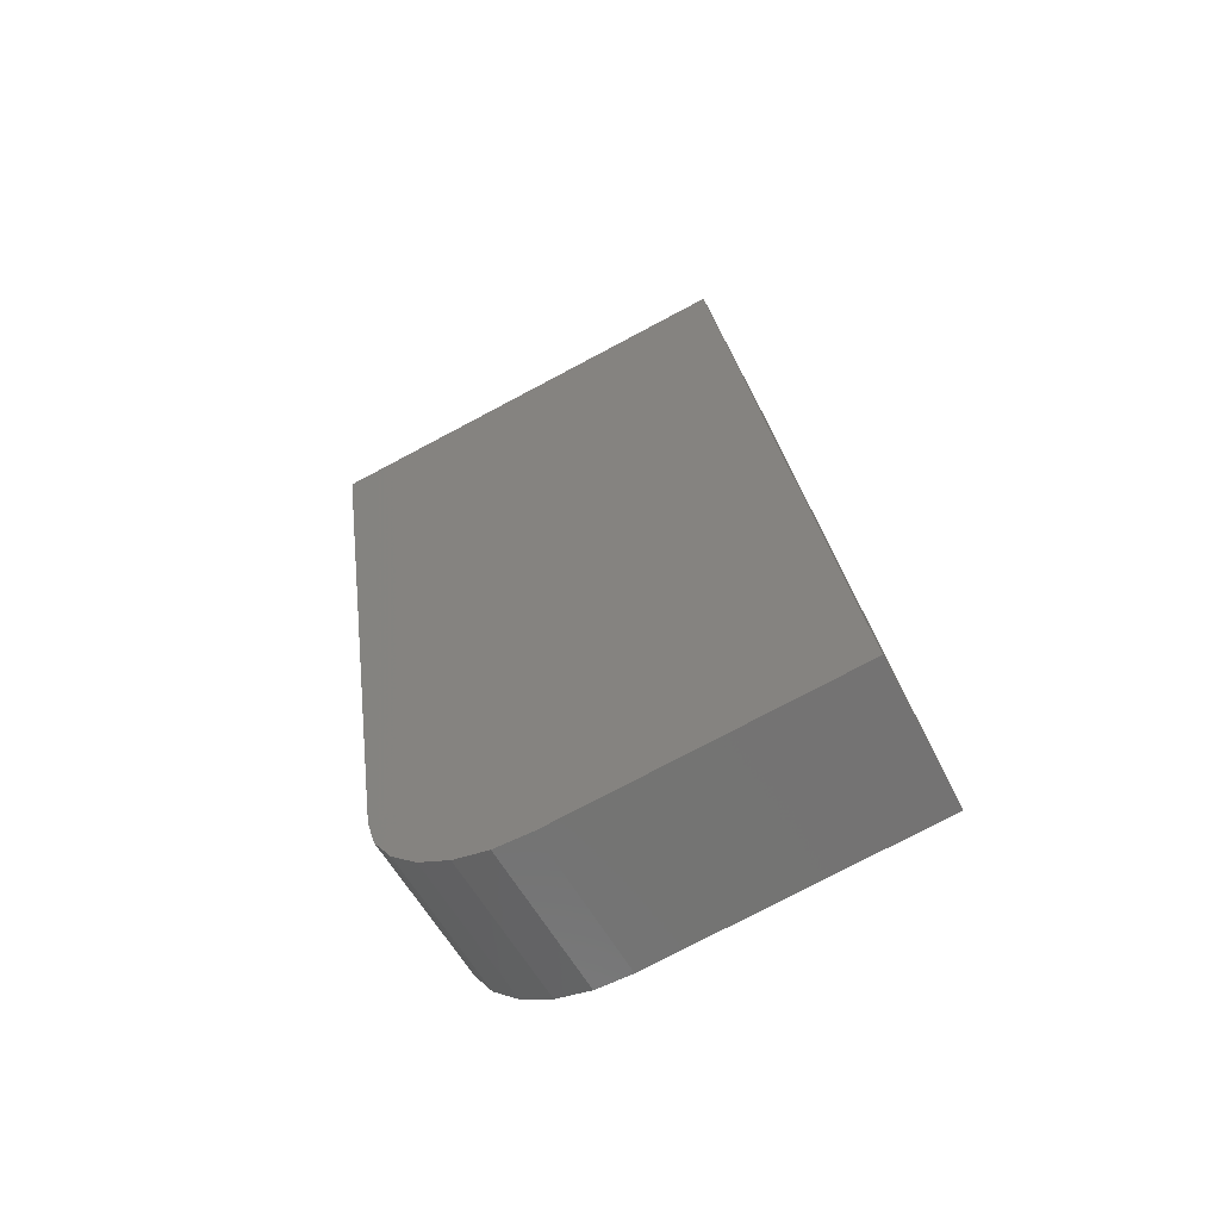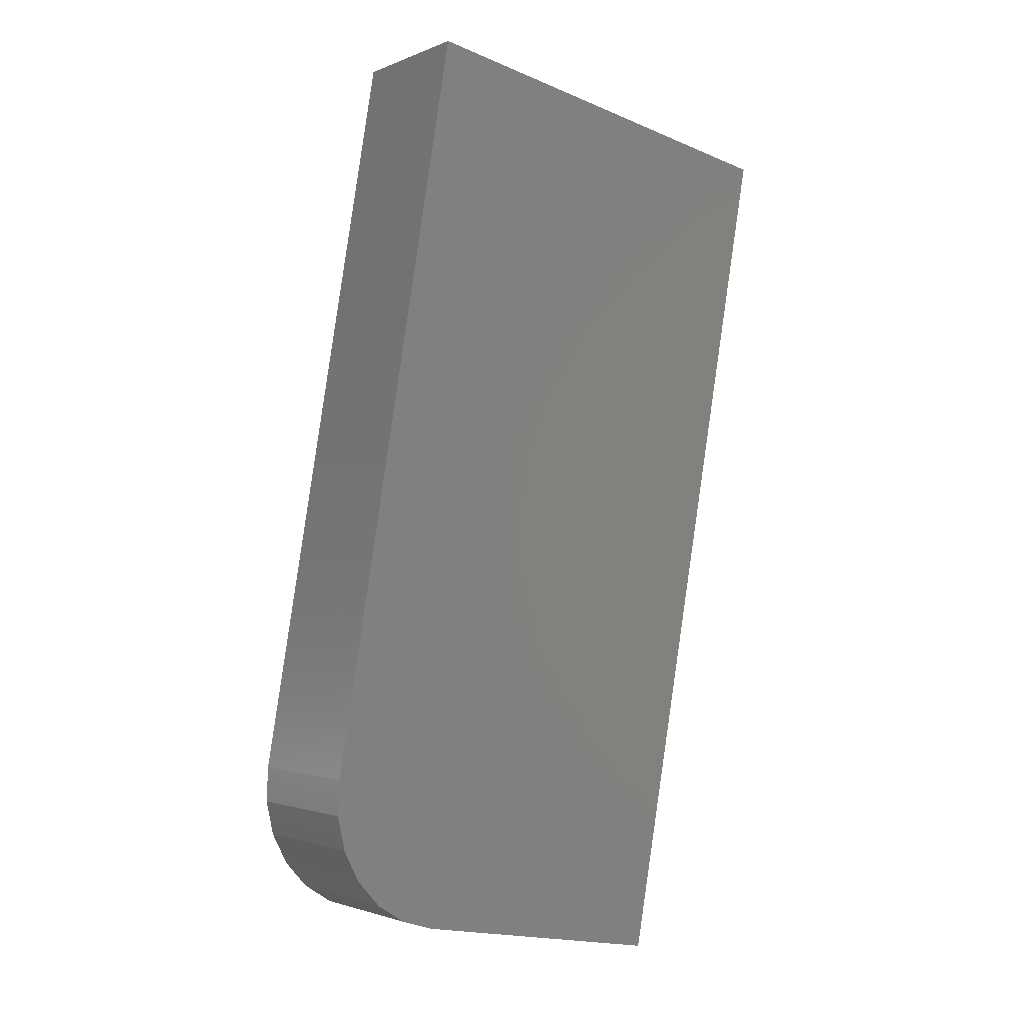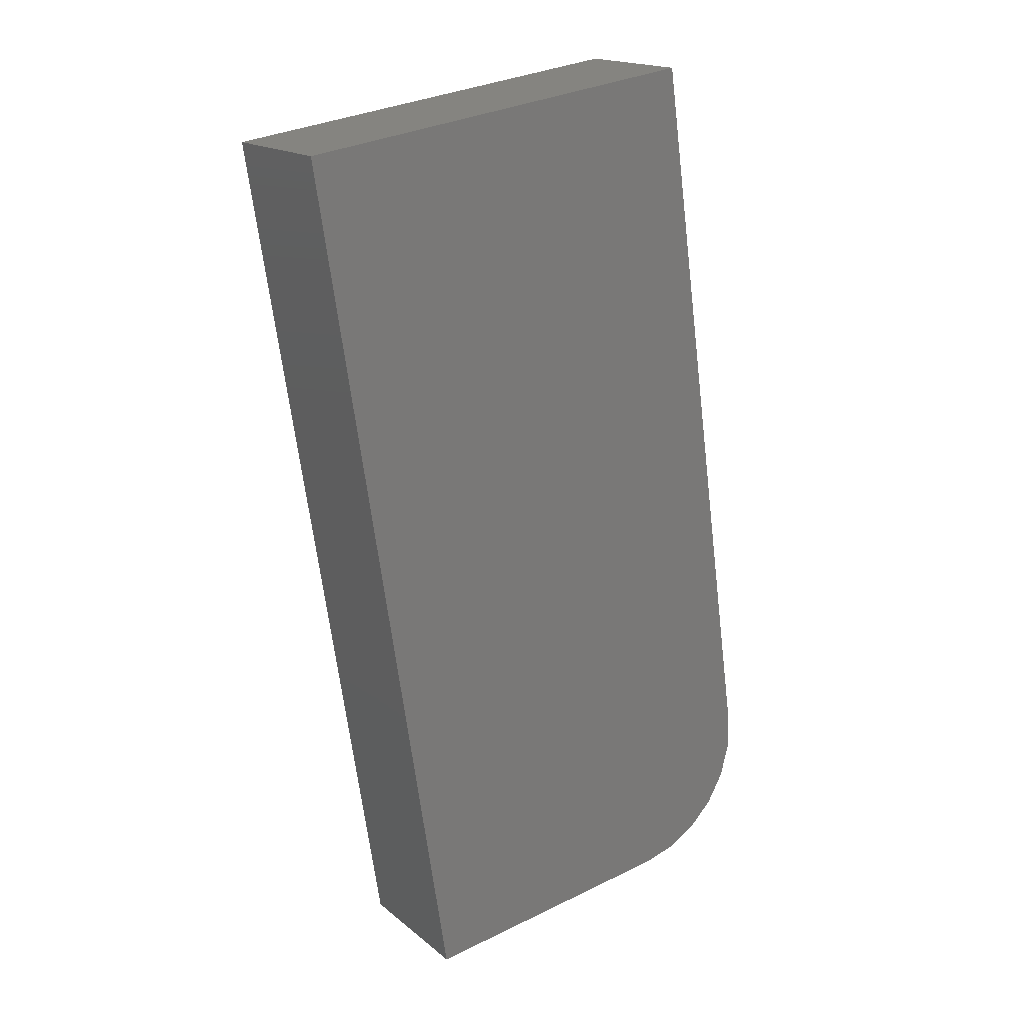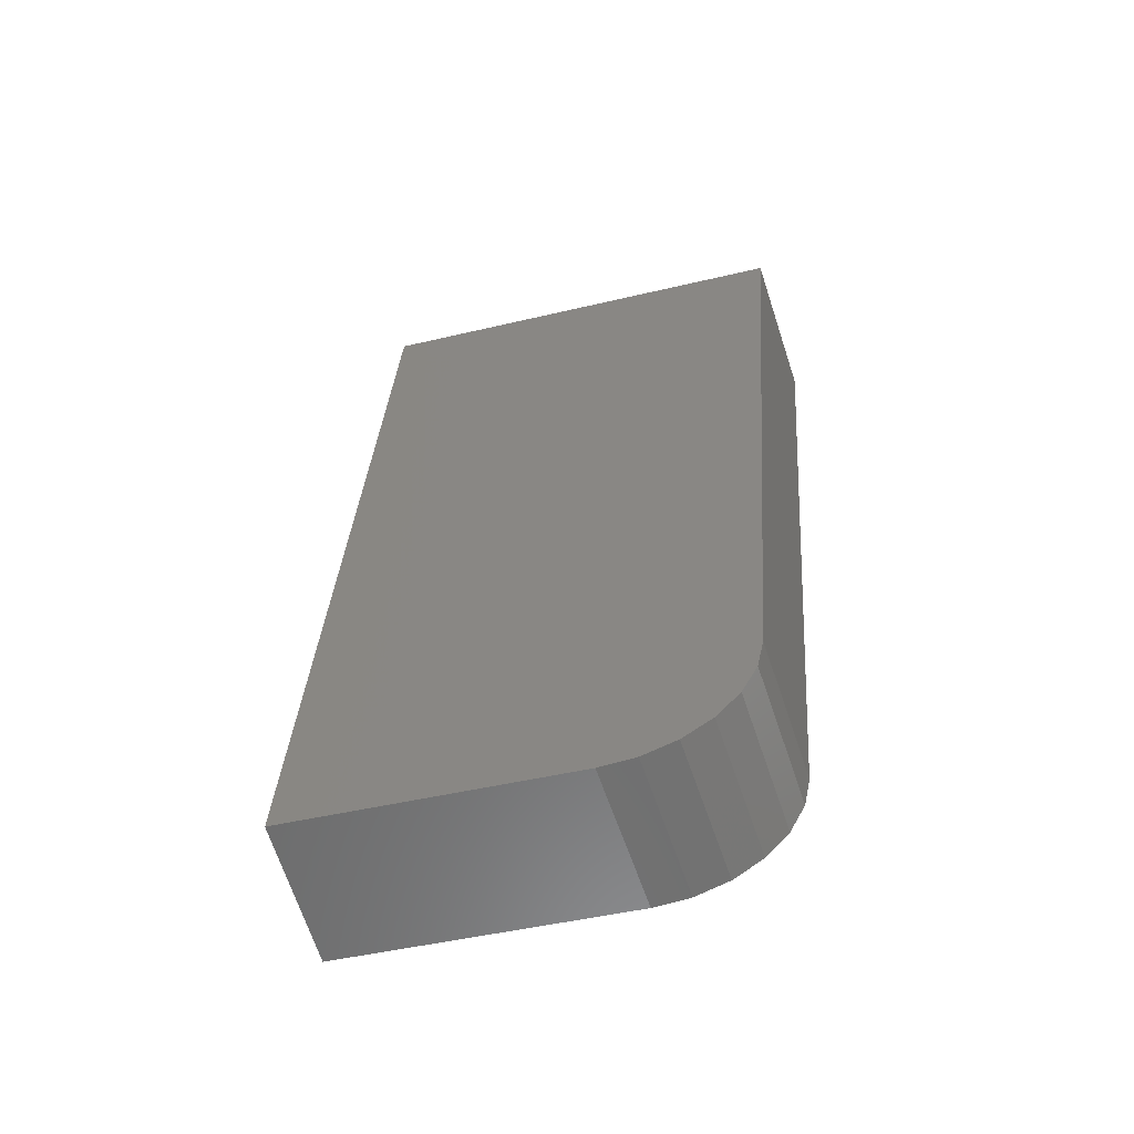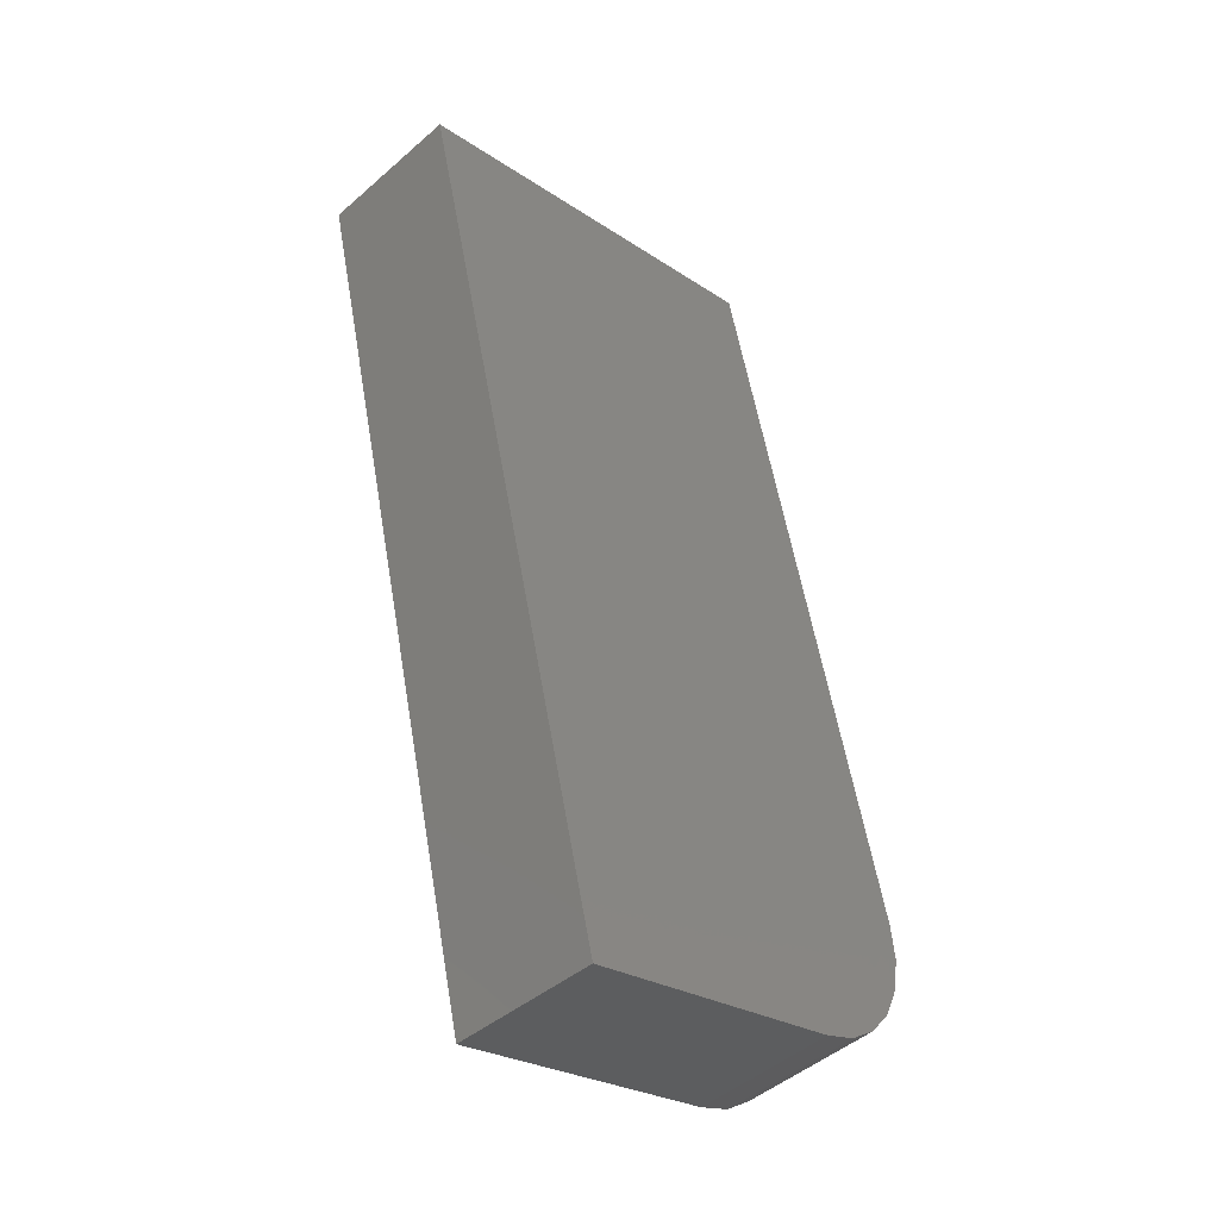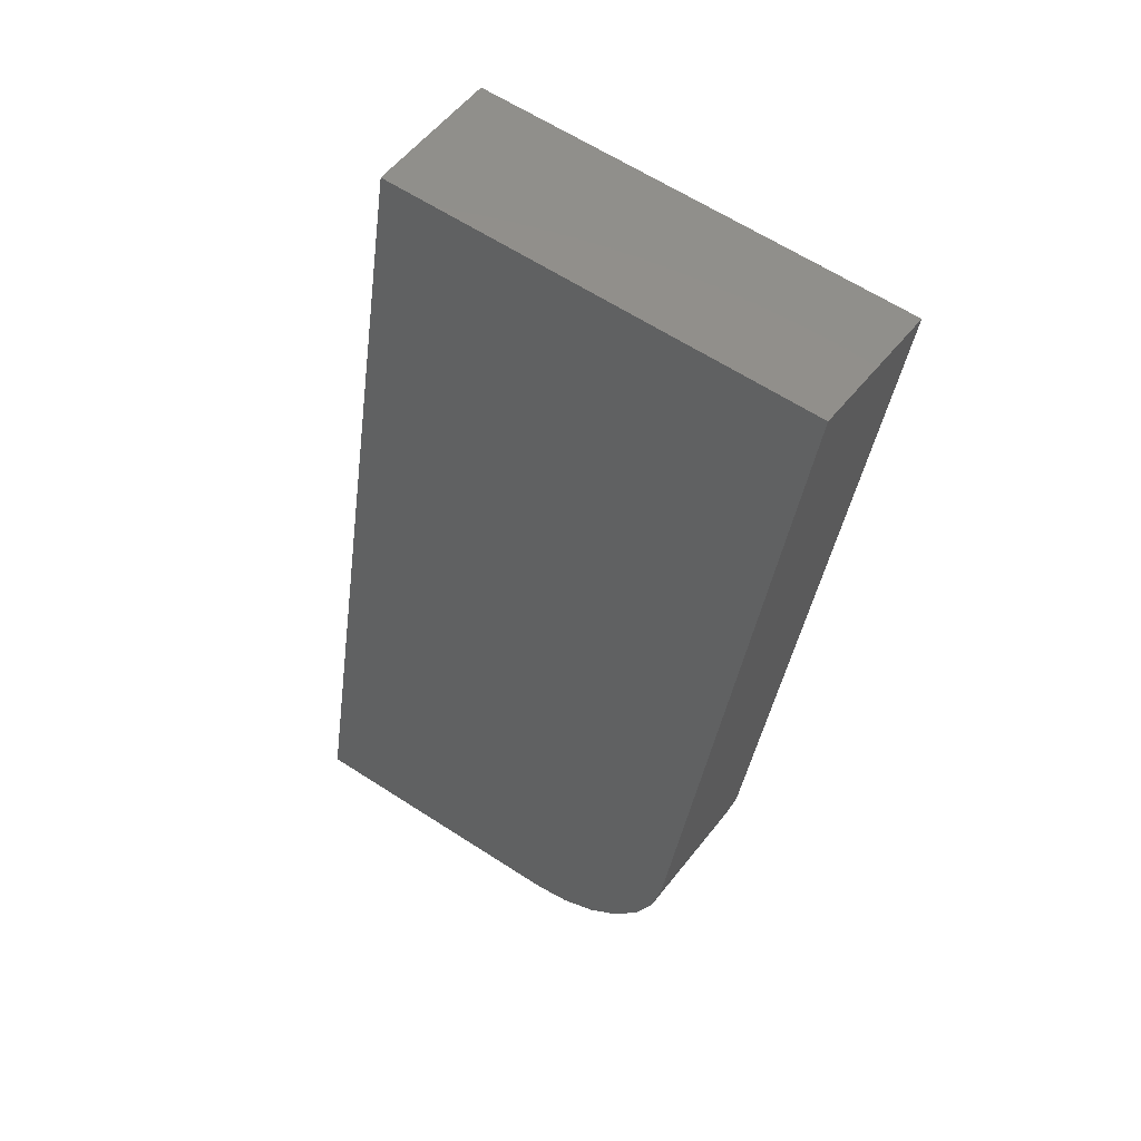
<metadata>
{"format":"stl","ext":"stl","renderer":"f3d","projection":"perspective","resolution":1024,"background":"white","views":[{"elev":-77.4,"azim":124.5,"up":"+Z"},{"elev":-18.1,"azim":57.3,"up":"+Z"},{"elev":32.8,"azim":-117.3,"up":"+Z"},{"elev":-45.4,"azim":-67.9,"up":"+Z"},{"elev":-25.5,"azim":-130.1,"up":"+Z"},{"elev":63.6,"azim":-50.2,"up":"+Z"}]}
</metadata>
<code>
# stl→obj: 20 verts, 36 faces
v 8766 561.5 5240
v 8761 609.2 5240
v 8774 539.3 5263
v 8767 555.7 5241
v 8768 550.3 5243
v 8803 541 5386
v 8795 613.3 5386
v 8773 540 5257
v 8771 542.1 5252
v 8769 545.6 5247
v 8736 606.4 5246
v 8742 560.1 5246
v 8771 610.4 5392
v 8779 539.6 5392
v 8750 537.8 5268
v 8743 554.3 5247
v 8744 548.9 5249
v 8745 544.2 5253
v 8747 540.7 5257
v 8748 538.5 5263
f 1 2 3
f 4 3 5
f 4 1 3
f 6 3 7
f 7 3 2
f 8 9 3
f 3 9 10
f 5 3 10
f 11 2 12
f 12 2 1
f 11 13 2
f 2 13 7
f 13 14 7
f 7 14 6
f 15 3 14
f 14 3 6
f 1 4 12
f 12 4 16
f 16 4 5
f 17 5 10
f 18 10 9
f 19 9 8
f 20 8 3
f 15 20 3
f 20 19 8
f 19 18 9
f 18 17 10
f 17 16 5
f 13 11 15
f 14 13 15
f 11 12 15
f 15 12 16
f 17 15 16
f 17 18 15
f 15 18 19
f 20 15 19

</code>
